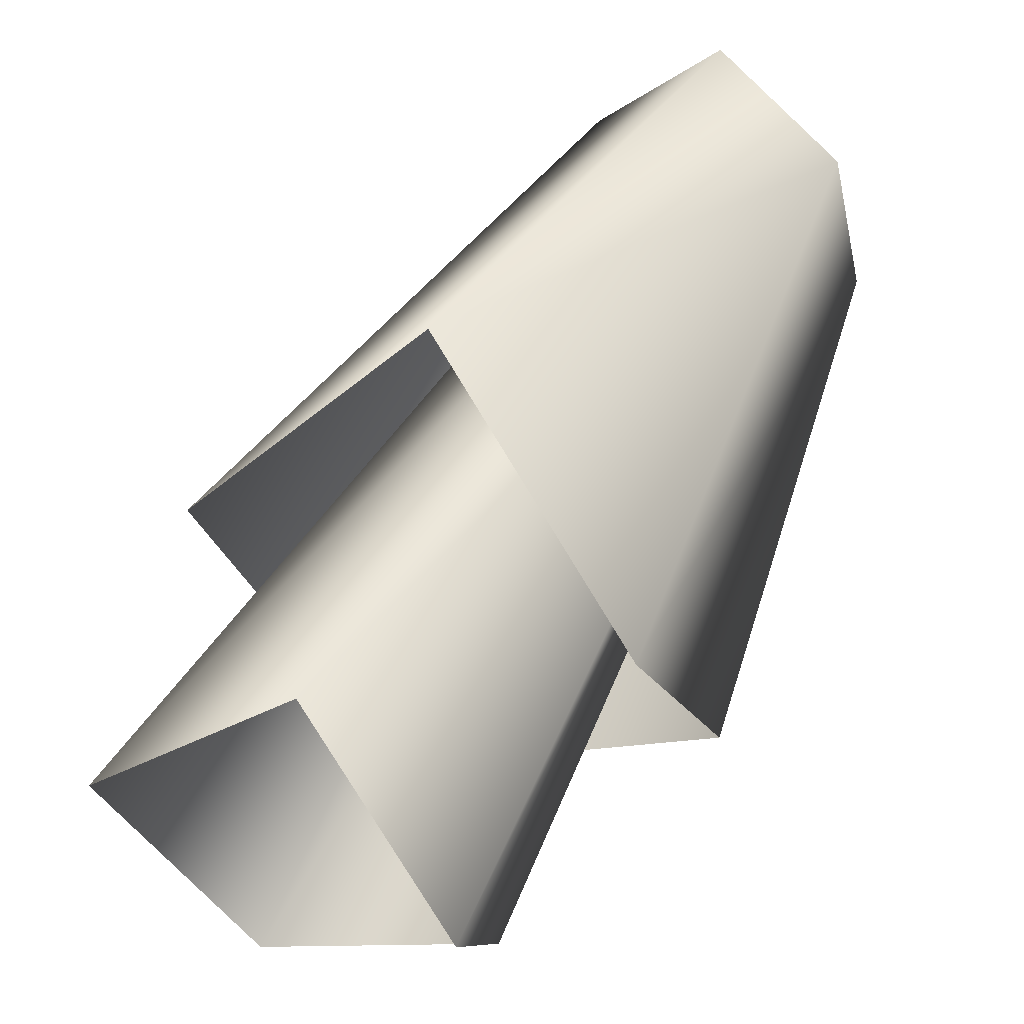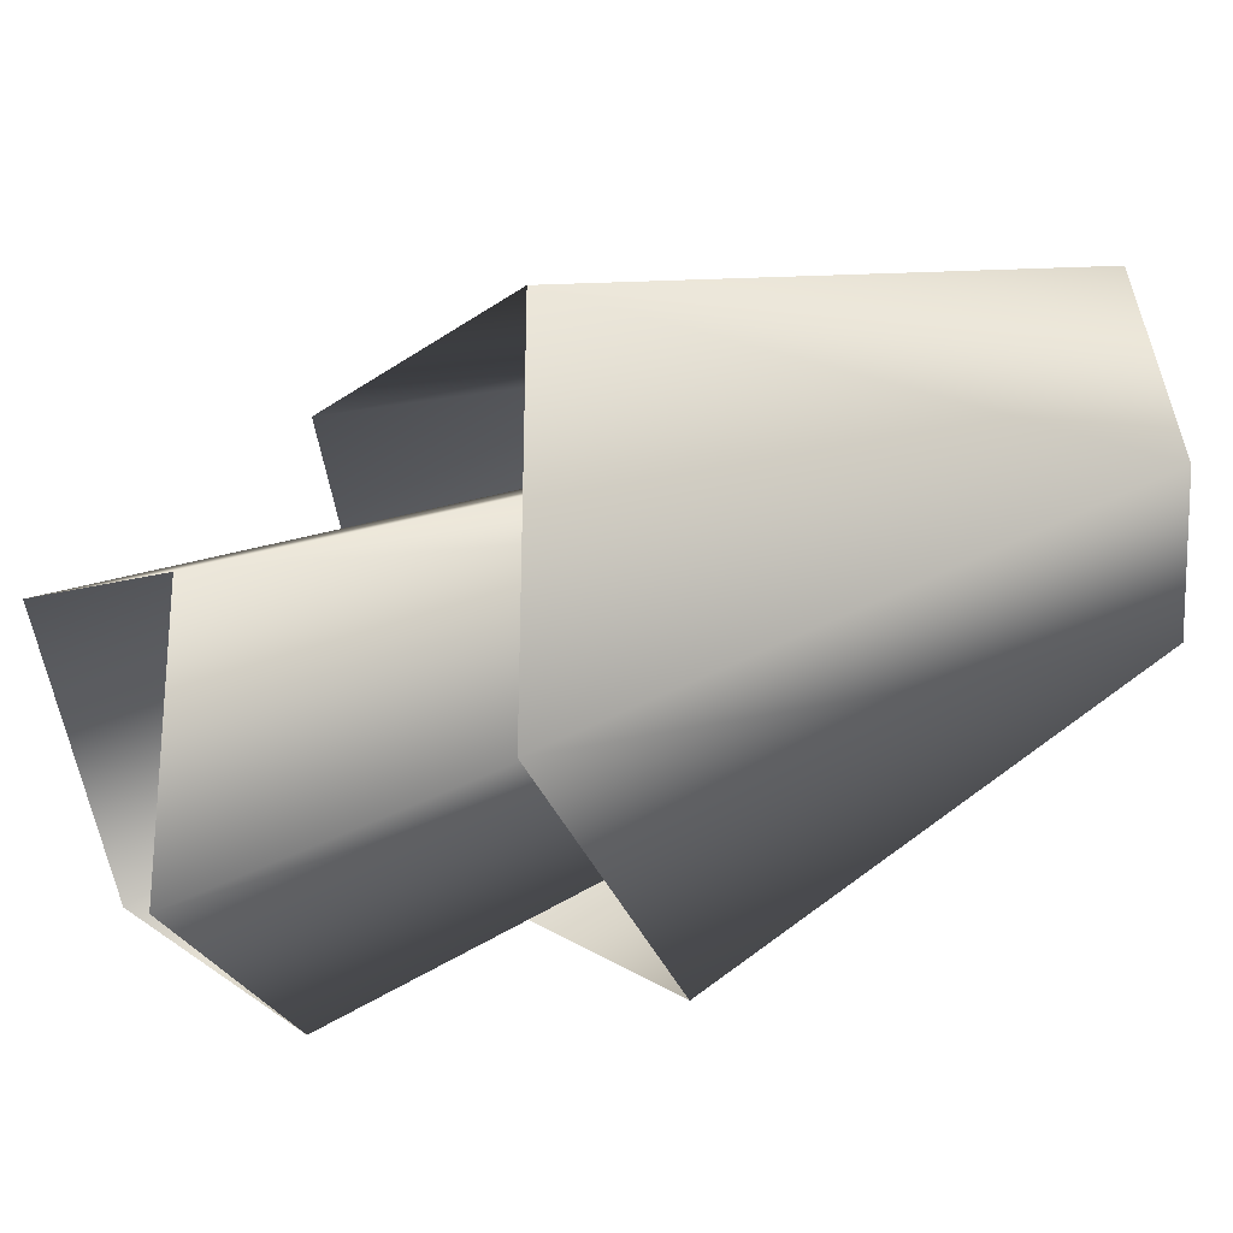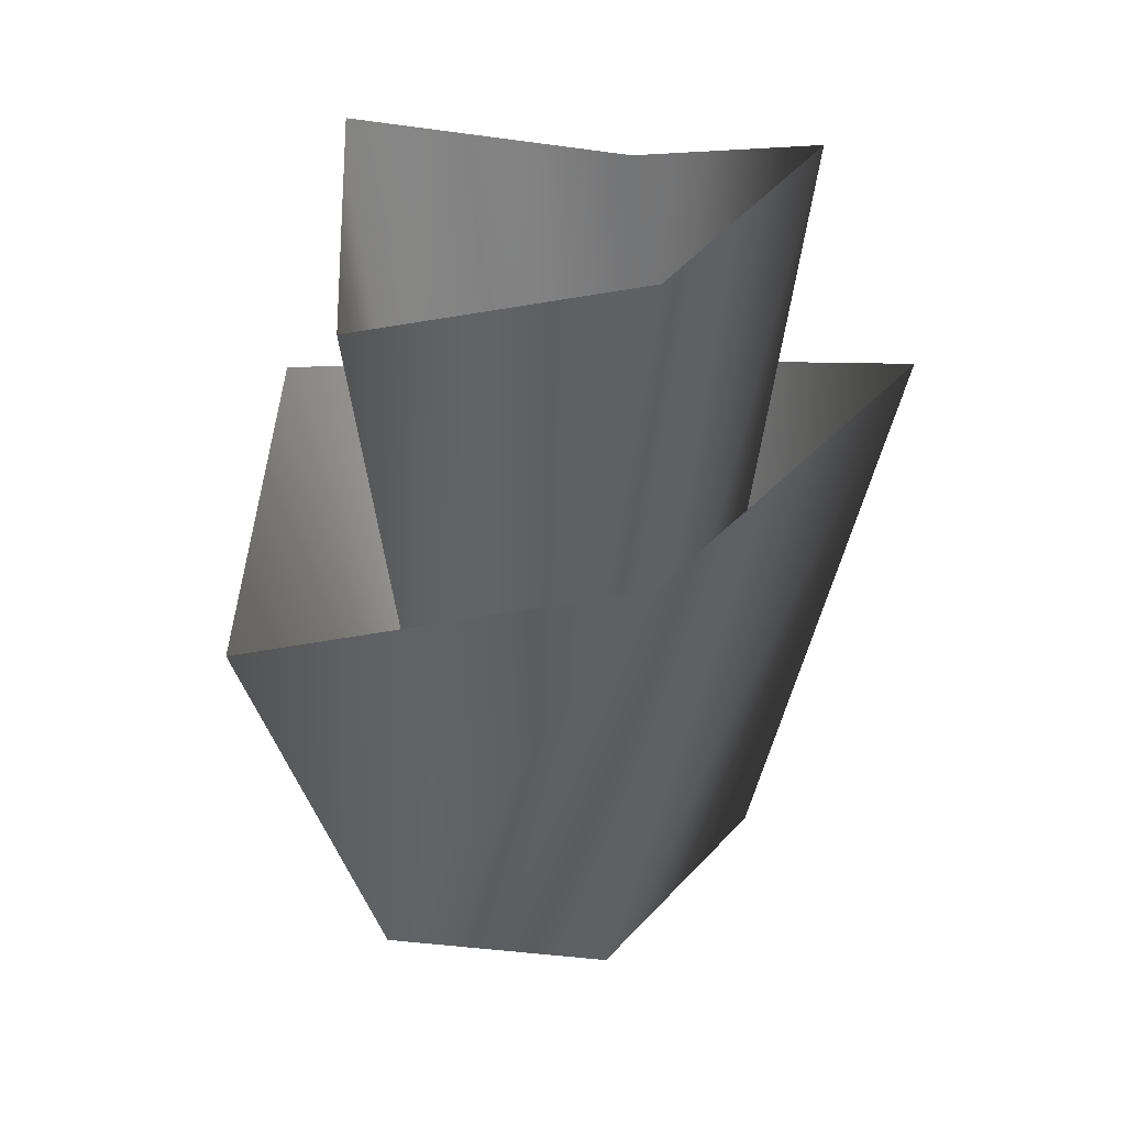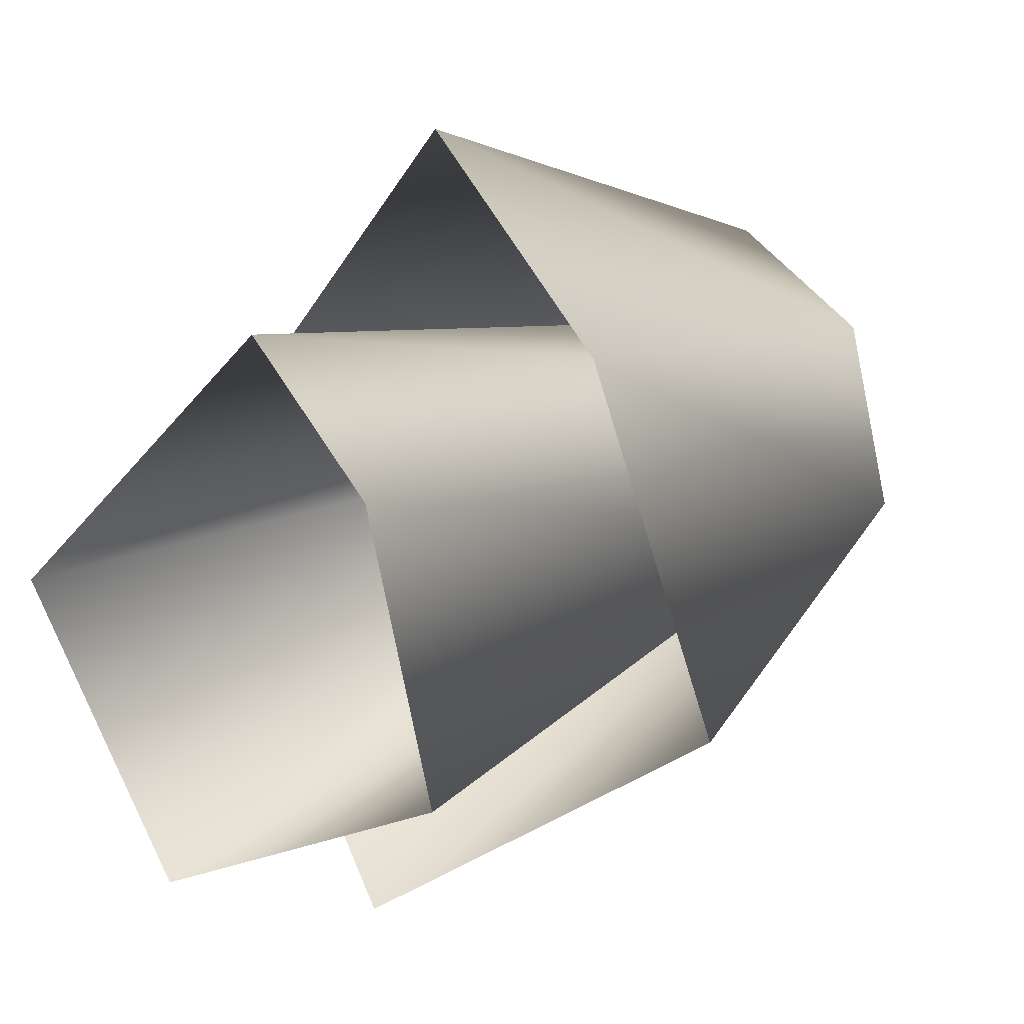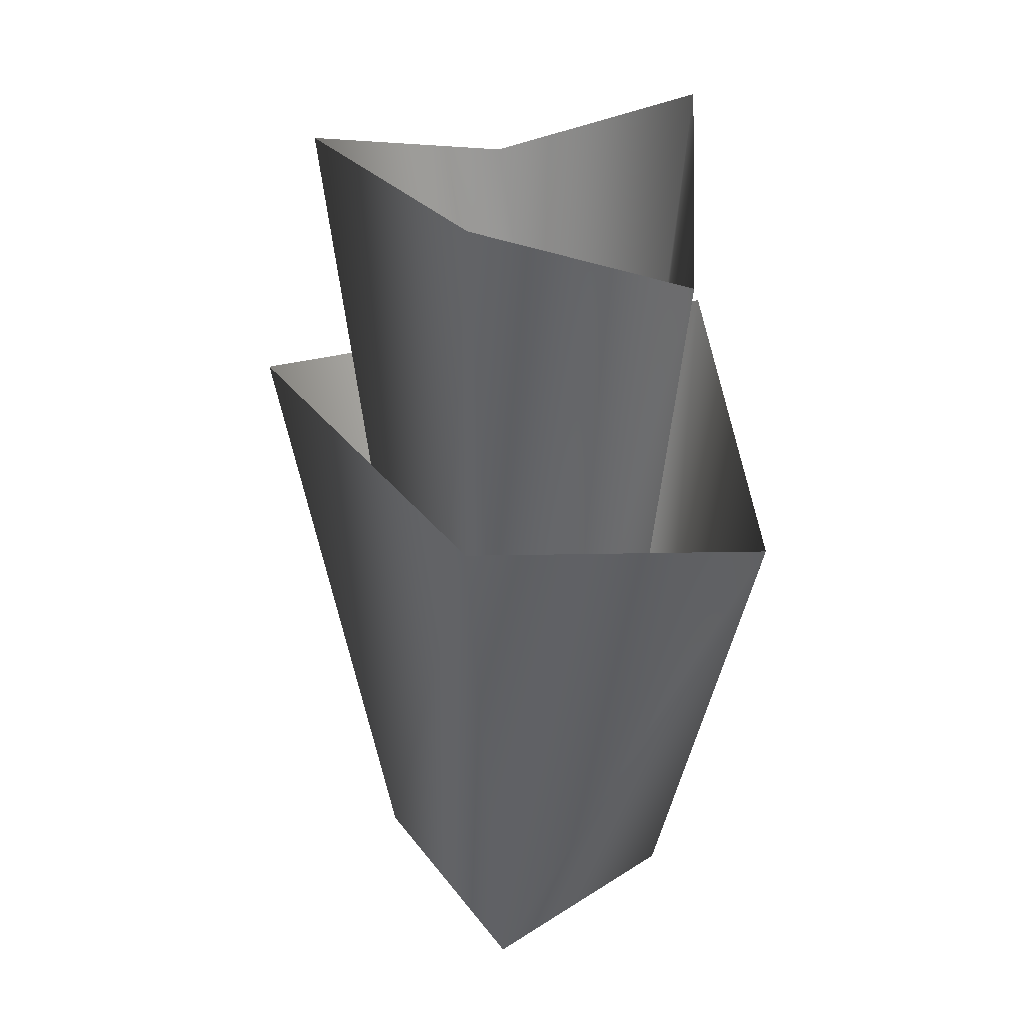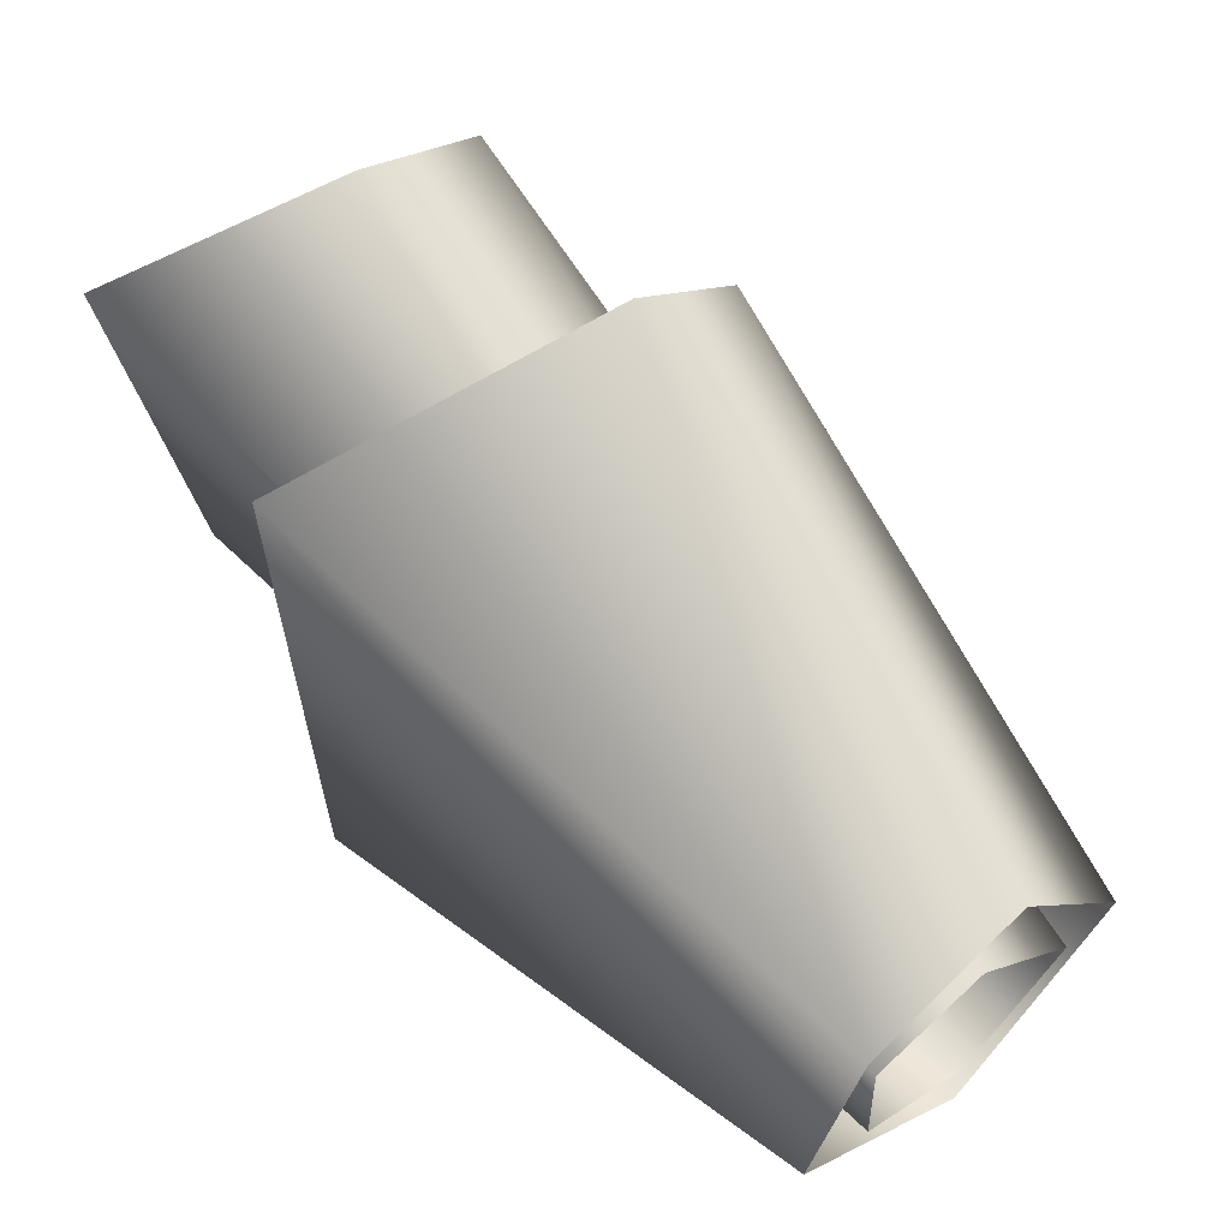
<metadata>
{"format":"obj","ext":"obj","renderer":"f3d","projection":"perspective","resolution":1024,"background":"white","views":[{"elev":63.5,"azim":-150.5,"up":"+Z"},{"elev":55.7,"azim":-112.6,"up":"+Z"},{"elev":37.6,"azim":65.5,"up":"+Y"},{"elev":15.6,"azim":-142.3,"up":"+Z"},{"elev":29.7,"azim":-179.8,"up":"+Y"},{"elev":64.3,"azim":-38.8,"up":"+Z"}]}
</metadata>
<code>
o wetlandsshrub07
v 0.1307 -0.07511 0.3729
v 0.5592 -0.07511 -0.1564
v 0.9978 3.55 -0.1362
v 0.7568 -0.07511 -0.07903
v 0.34 2.42 -1.674
v 1.263 2.42 -0.01176
v 0.205 -0.07511 -1.073
v -0.9293 1.93 -0.8127
v -0.5245 -0.07511 -0.3796
v -0.724 2.42 0.7246
v -0.3321 -0.07511 0.3933
v 0.3919 1.93 1.402
v 0.2361 -0.07511 0.7662
v 1.263 2.42 -0.01176
v 0.7568 -0.07511 -0.07903
v 0.5592 -0.07511 -0.1564
v 0.3336 3.55 -1.159
v 0.9978 3.55 -0.1362
v 0.1884 -0.07511 -0.7275
v -0.5719 3.149 -0.7881
v -0.2443 -0.07511 -0.5056
v -0.6357 3.55 0.4297
v -0.2799 -0.07511 0.1745
v 0.2303 3.149 0.8115
g Geoset0
f 1 2 3
f 4 5 6
f 4 7 5
f 7 8 5
f 7 9 8
f 9 10 8
f 9 11 10
f 11 12 10
f 11 13 12
f 13 14 12
f 13 15 14
f 16 17 18
f 16 19 17
f 19 20 17
f 19 21 20
f 21 22 20
f 21 23 22
f 23 24 22
f 23 1 24
f 1 3 24

</code>
